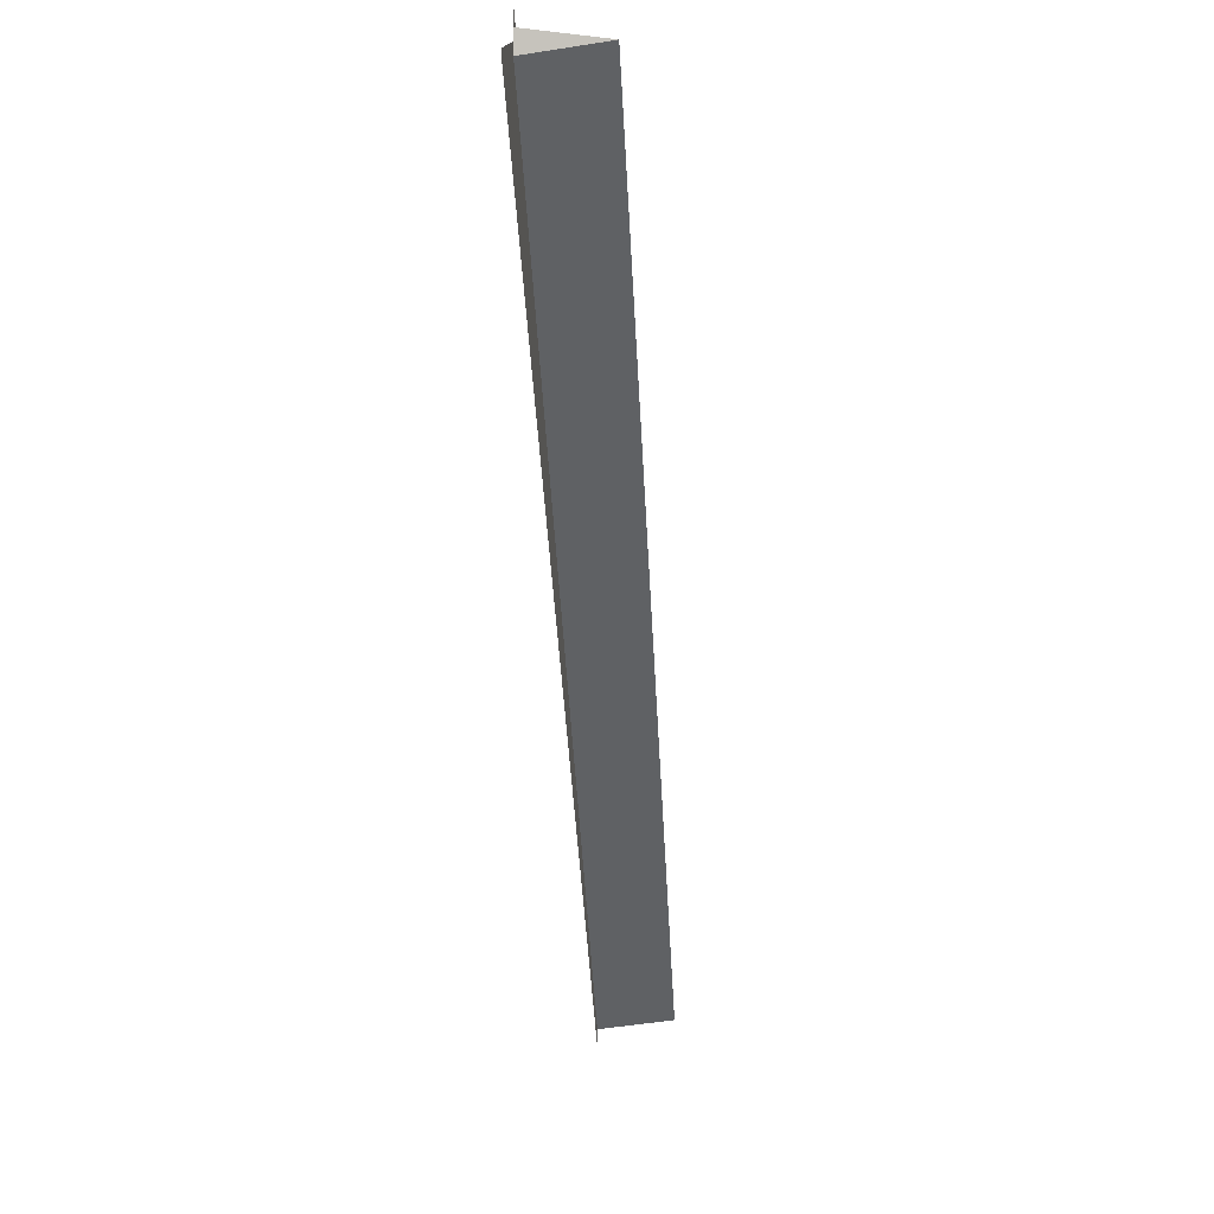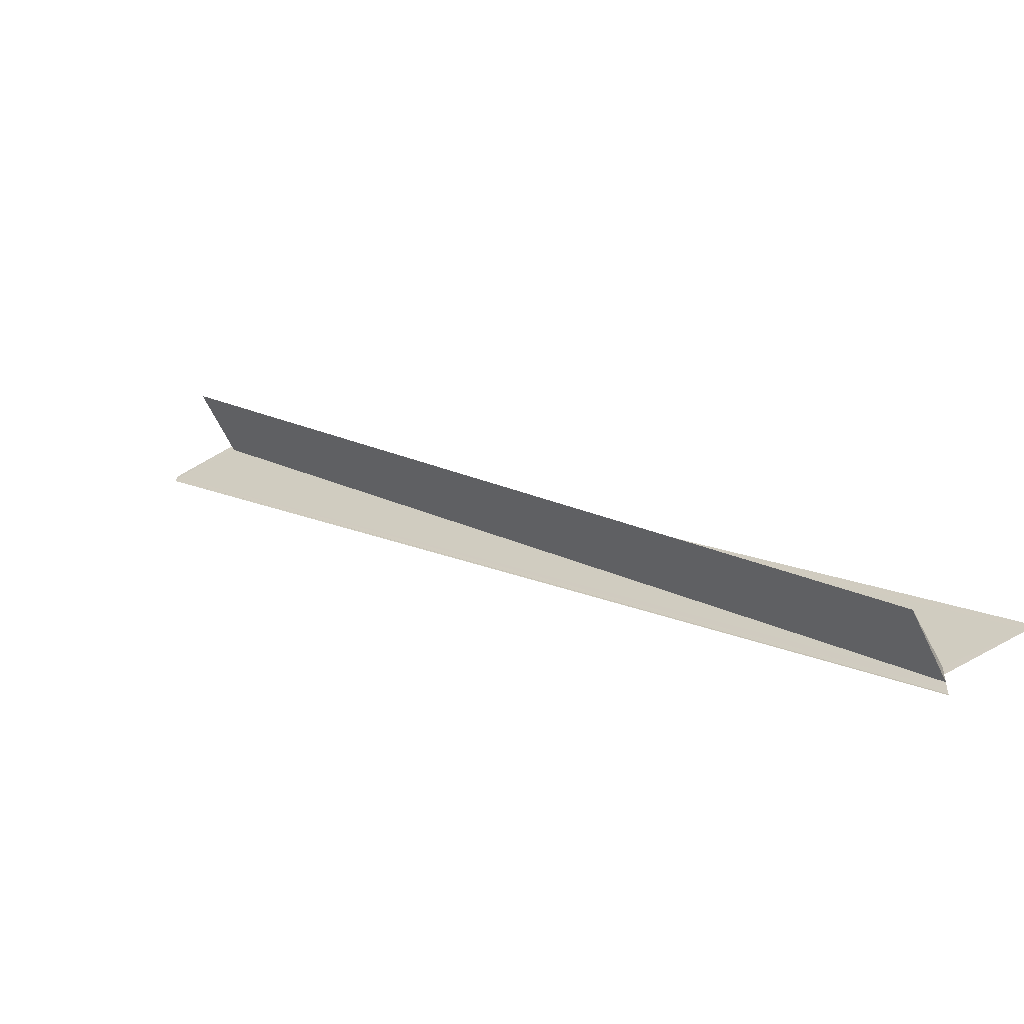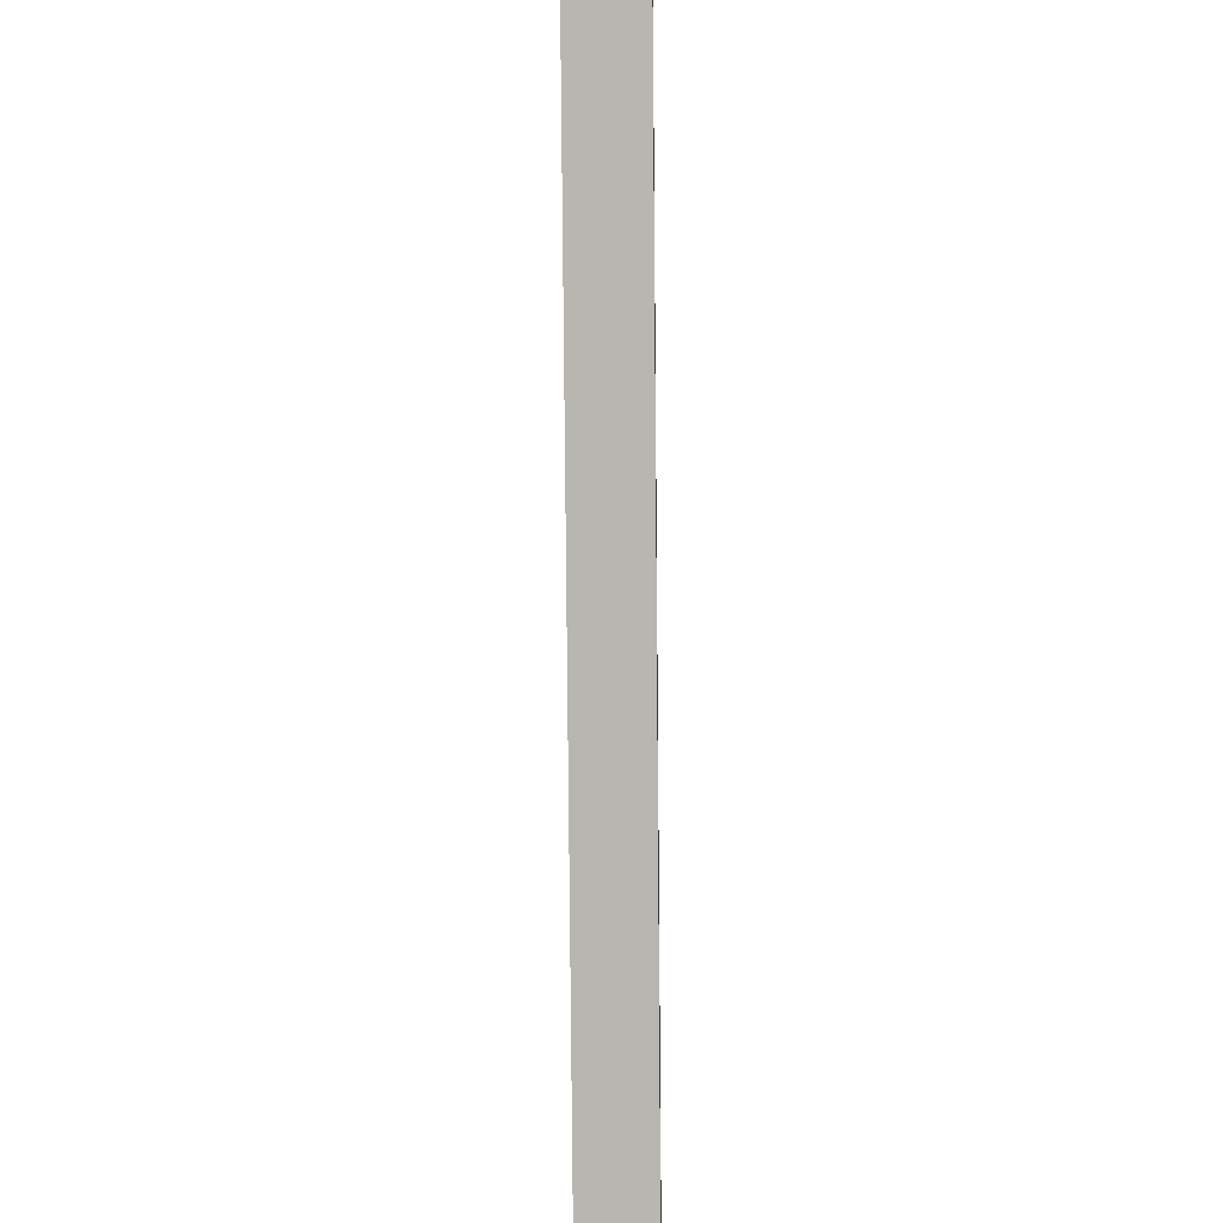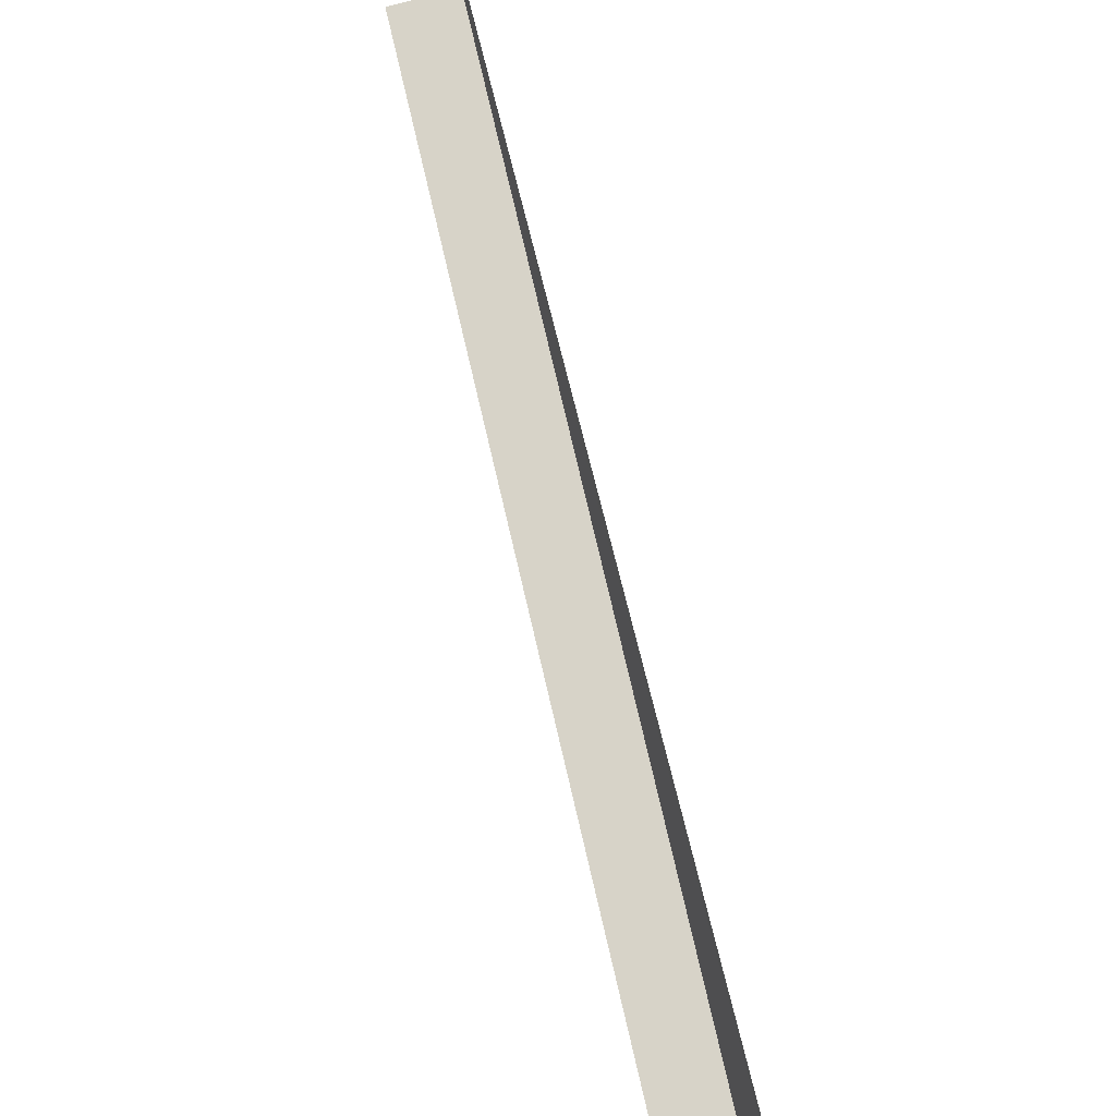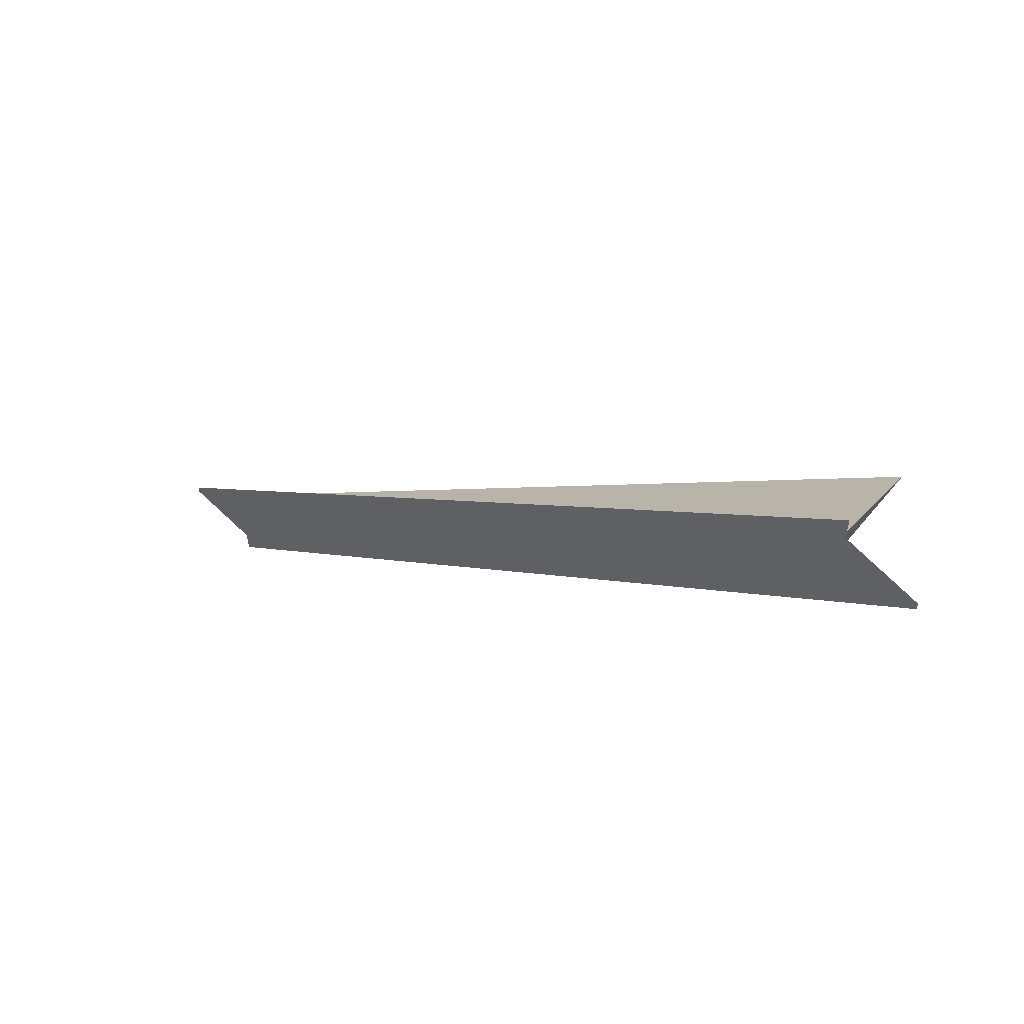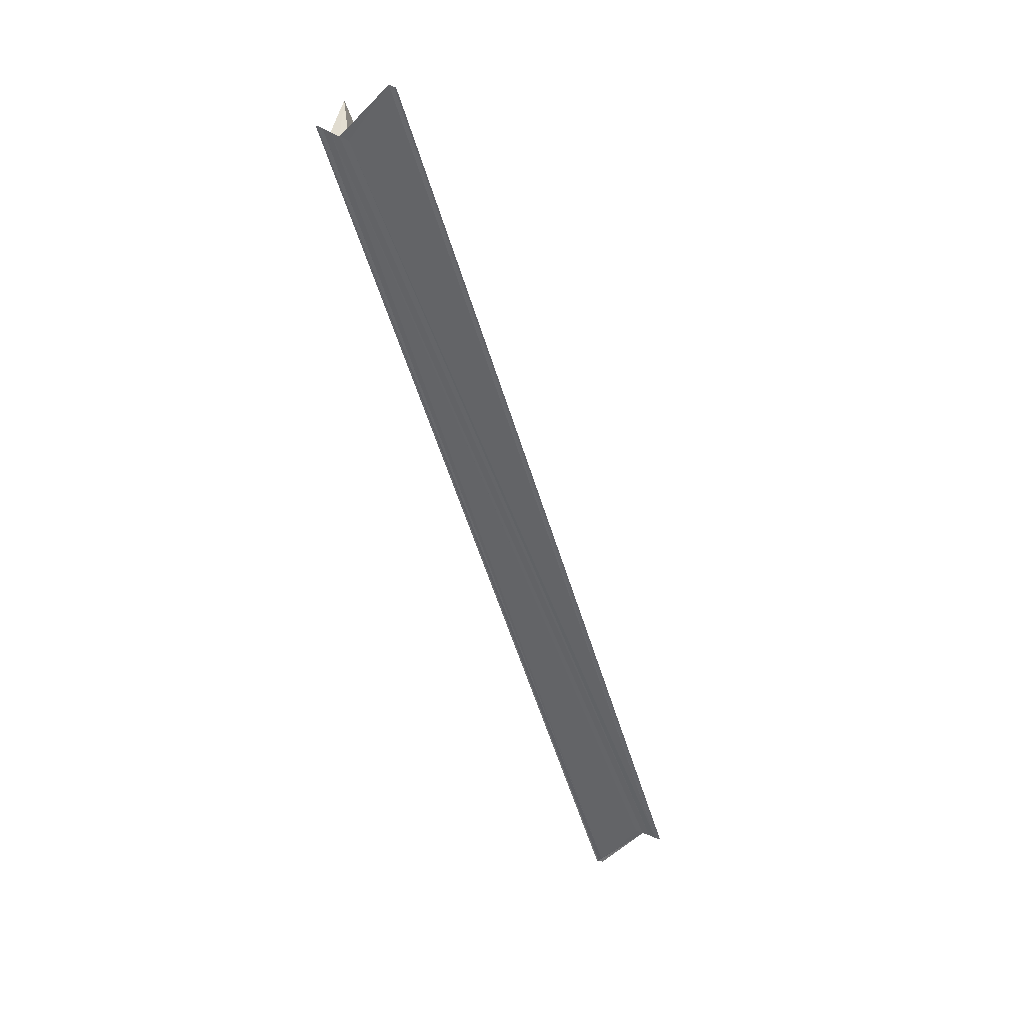
<metadata>
{"format":"obj","ext":"obj","renderer":"f3d","projection":"perspective","resolution":1024,"background":"white","views":[{"elev":0.4,"azim":94.3,"up":"+Z"},{"elev":-53.7,"azim":-154.5,"up":"+Z"},{"elev":50.7,"azim":-90.6,"up":"+Z"},{"elev":30.4,"azim":-109.6,"up":"+Z"},{"elev":58.2,"azim":40.4,"up":"+Z"},{"elev":-51.1,"azim":61.8,"up":"+Y"}]}
</metadata>
<code>
o 31653
v 2173 1879 16
v 2173 1879 16
v 2173 1879 16.11
v 2173 1879 16.01
v 2173 1879 16
v 2173 1879 16
v 2173 1879 16.11
v 2173 1879 16
v 2173 1879 16
v 2173 1879 16.11
v 2173 1879 16.01
v 2173 1879 16.01
v 2173 1879 16
v 2173 1879 16.11
v 2173 1879 16
v 2173 1879 16.11
v 2173 1879 16.11
v 2173 1879 16.11
v 2173 1879 16.01
v 2173 1879 16.11
v 2173 1879 16
v 2173 1879 16.01
v 2173 1879 16.11
v 2173 1879 16.11
v 2173 1879 16.01
v 2173 1879 16.01
v 2173 1879 16.01
v 2173 1879 16.11
v 2173 1879 16
v 2173 1879 16.01
v 2173 1879 16
v 2173 1879 16.01
v 2173 1879 16
v 2173 1879 16
v 2173 1879 16.11
v 2173 1879 16.11
v 2173 1879 16.01
v 2173 1879 16.01
v 2173 1879 16.11
v 2173 1879 16.01
v 2173 1879 16.01
v 2173 1879 16.01
v 2173 1879 16.01
v 2173 1879 16.11
v 2173 1879 16.01
v 2173 1879 16.11
v 2173 1879 16.11
v 2173 1879 16.01
v 2173 1879 16.01
v 2173 1879 16.11
v 2173 1879 16
v 2173 1879 16.01
v 2173 1879 16
v 2173 1879 16
v 2173 1879 16.11
v 2173 1879 16
v 2173 1879 16
v 2173 1879 16.11
v 2173 1879 16.11
v 2173 1879 16
v 2173 1879 16
v 2173 1879 16
v 2173 1879 16.11
v 2173 1879 16.11
v 2173 1879 16.11
v 2173 1879 16.11
v 2173 1879 16.11
v 2173 1879 16.11
v 2173 1879 16.11
v 2173 1879 16.11
v 2173 1879 16.11
v 2173 1879 16.11
f 1 2 3
f 1 4 5
f 6 2 7
f 6 8 7
f 9 8 10
f 1 11 12
f 7 13 14
f 10 13 14
f 7 15 16
f 17 15 16
f 17 18 16
f 19 1 20
f 20 21 17
f 19 22 20
f 20 12 23
f 24 12 23
f 25 22 24
f 25 26 24
f 24 27 28
f 29 26 30
f 31 32 30
f 31 33 34
f 35 33 36
f 29 37 38
f 17 36 39
f 29 40 41
f 29 40 42
f 43 40 44
f 44 45 46
f 47 45 46
f 48 40 47
f 48 4 47
f 47 49 39
f 50 49 39
f 51 52 50
f 53 54 55
f 53 56 55
f 55 57 58
f 59 57 58
f 60 54 59
f 60 61 59
f 59 62 63
f 64 65 58
f 64 66 59
f 64 67 59
f 64 68 10
f 69 68 70
f 69 71 72

</code>
